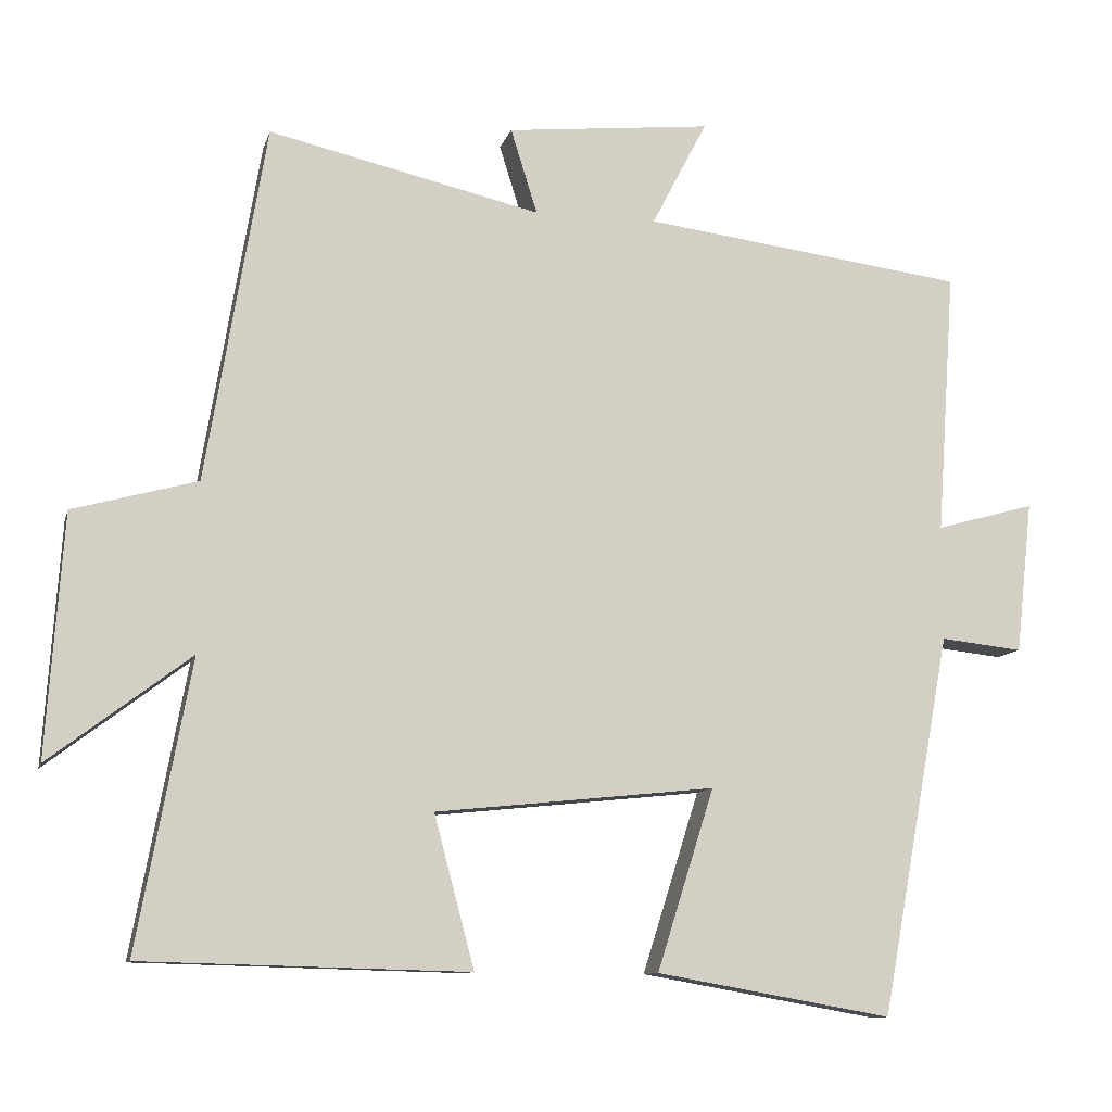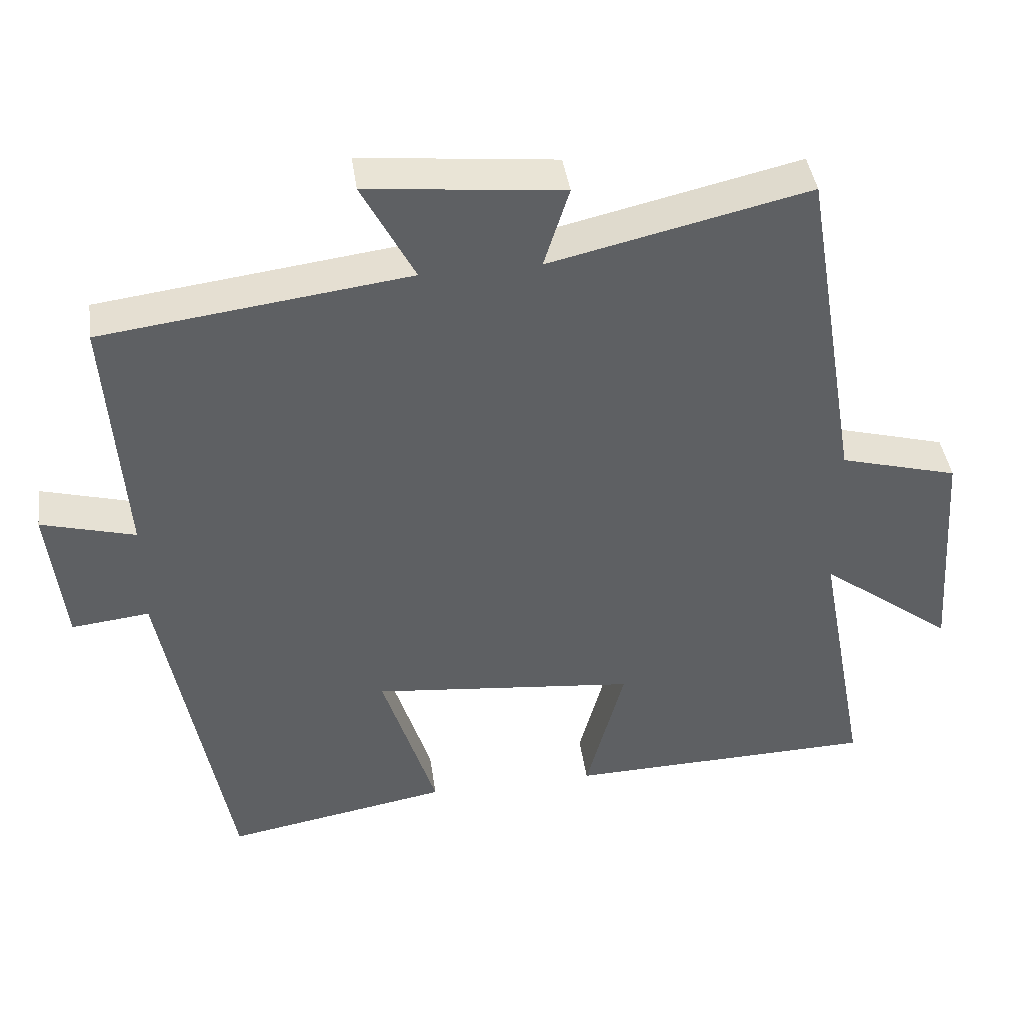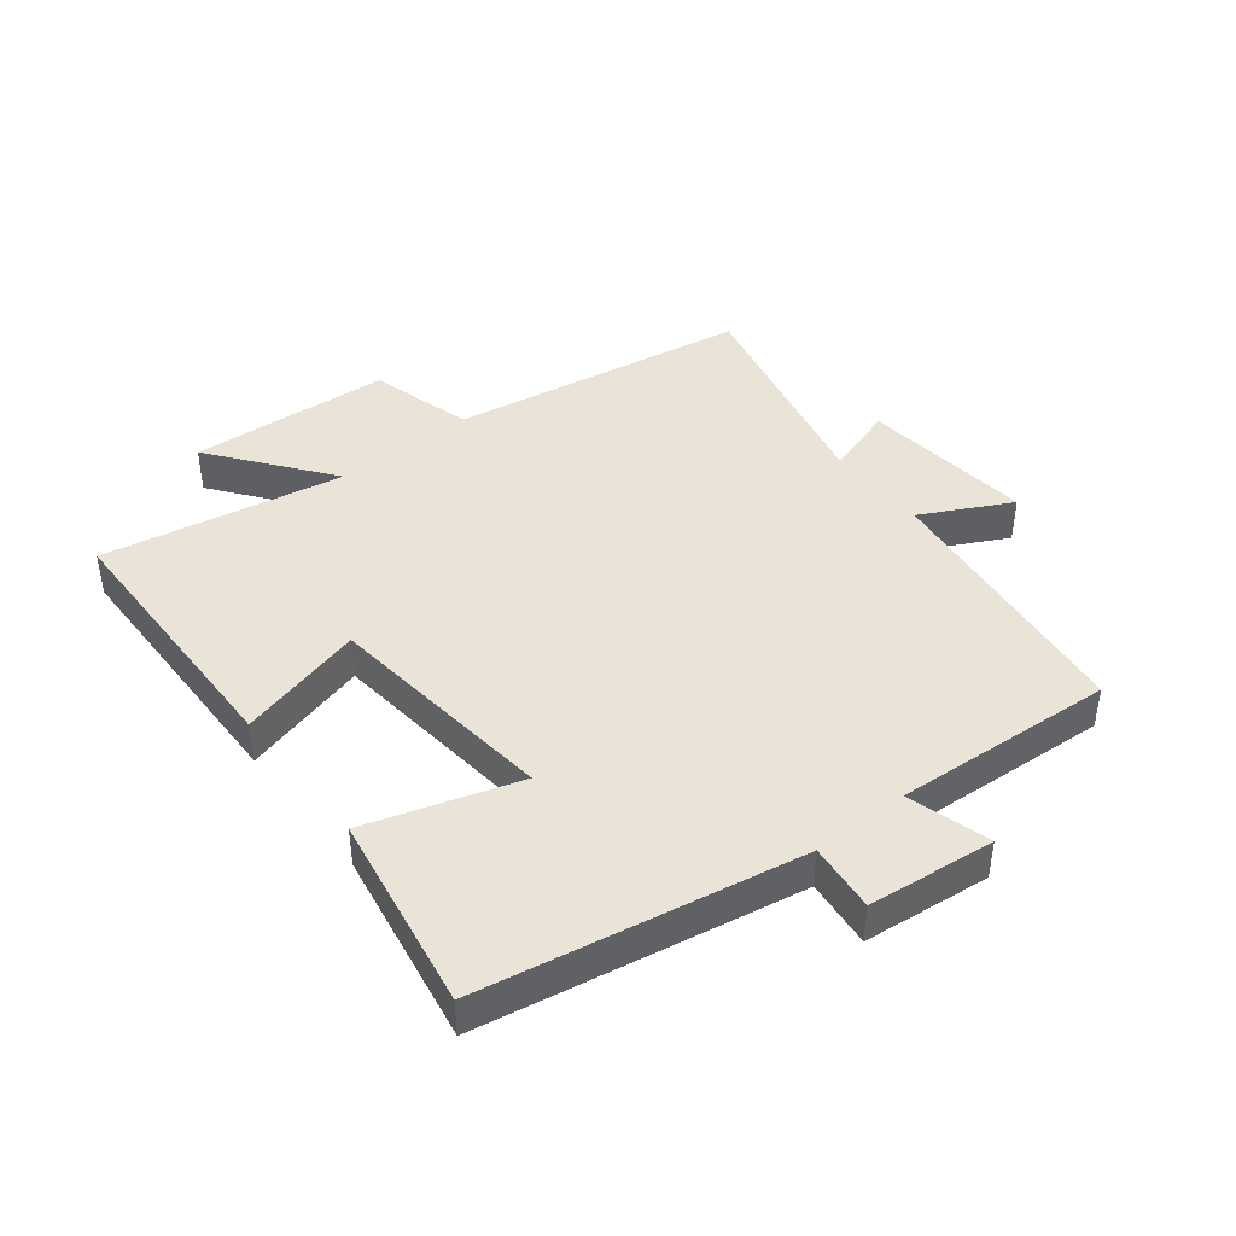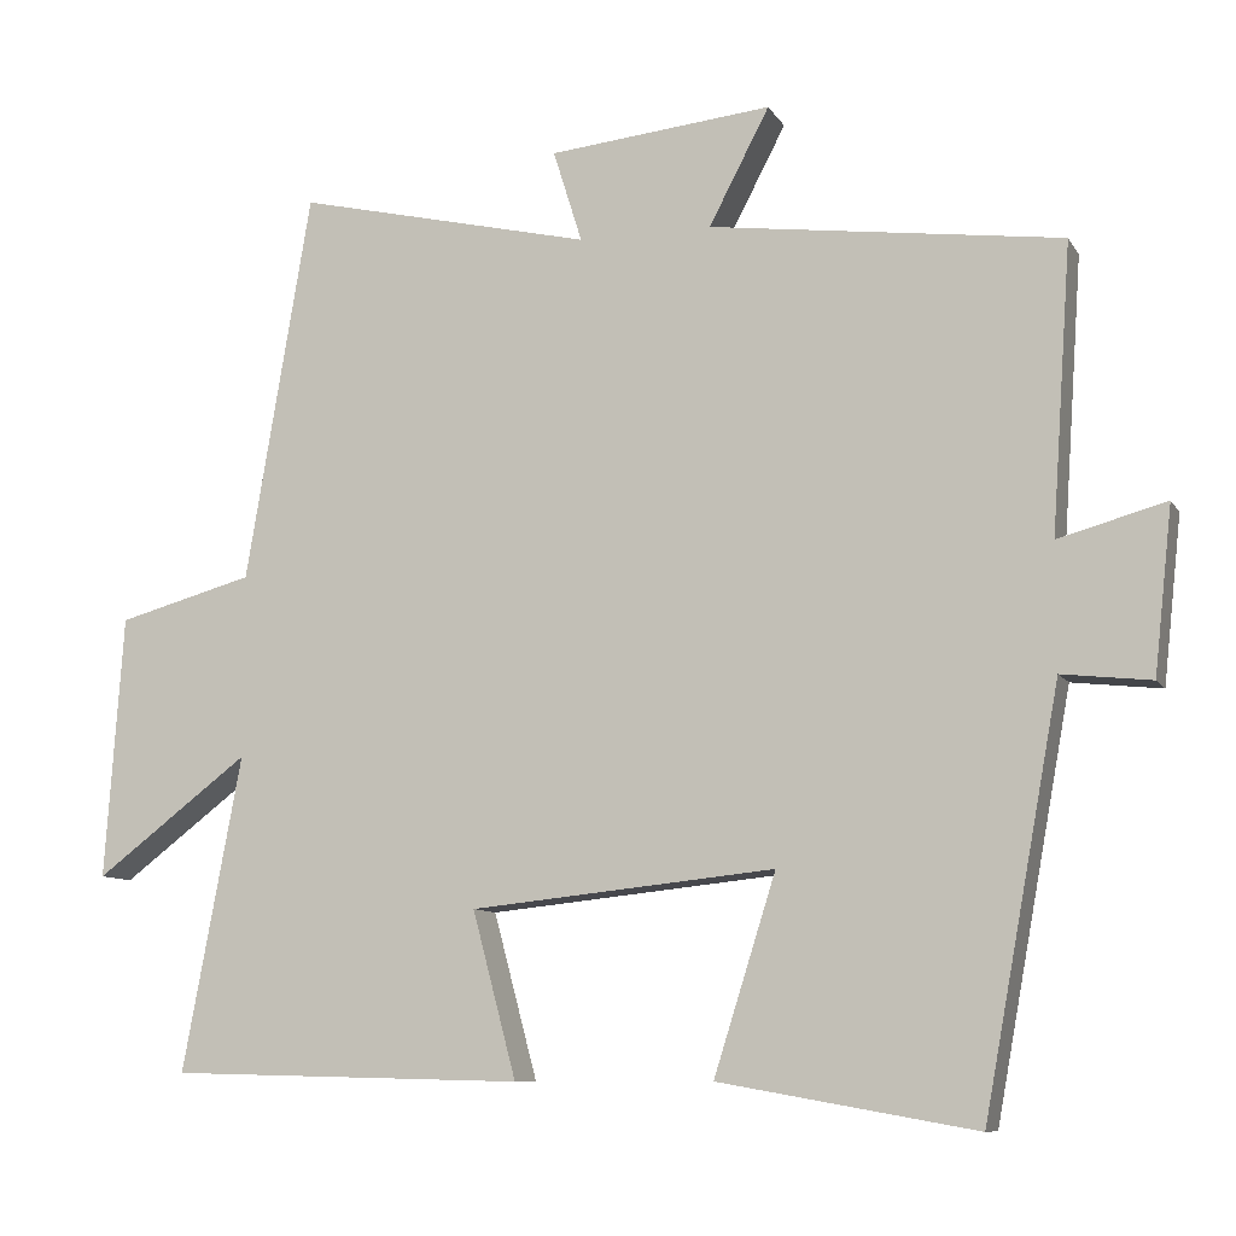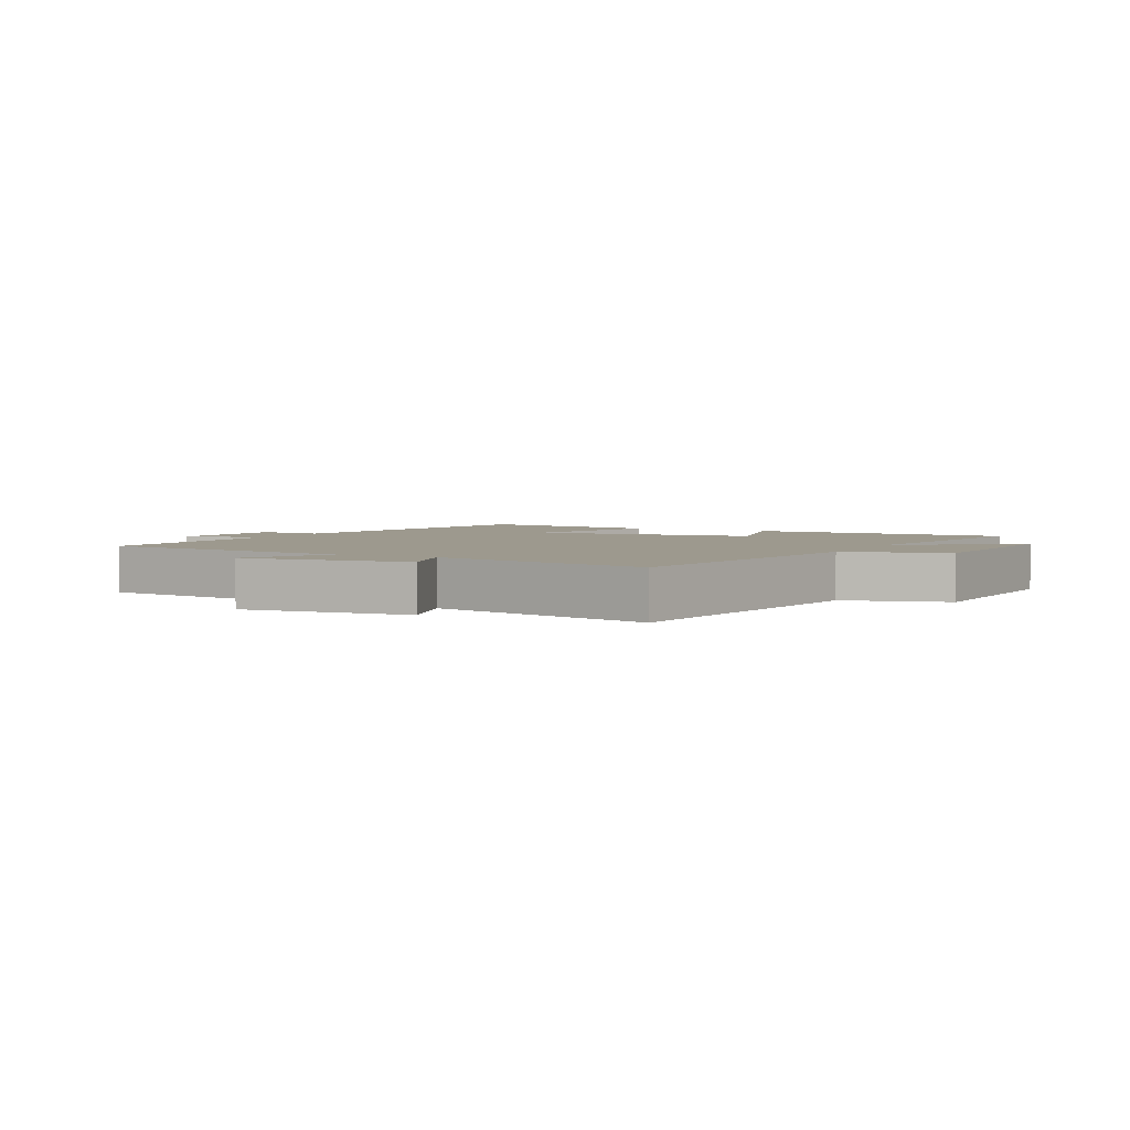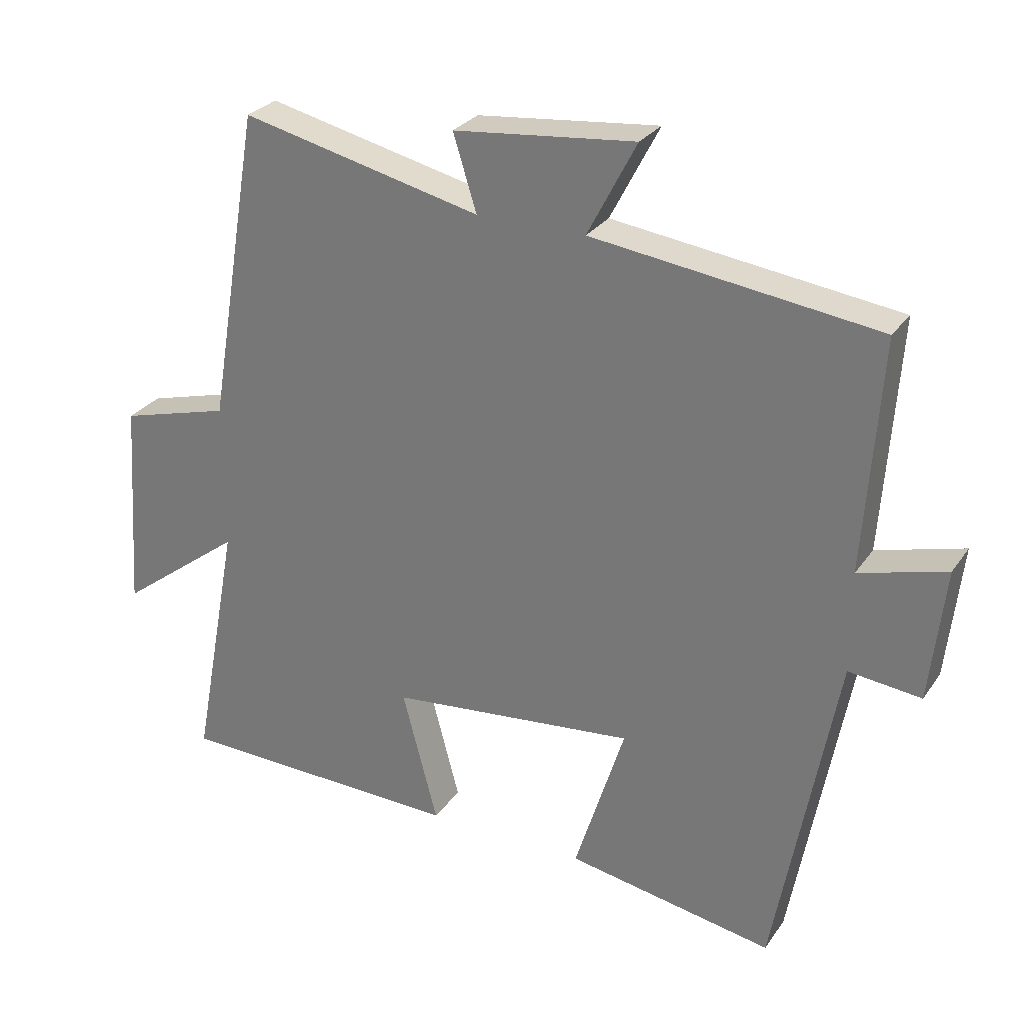
<metadata>
{"format":"obj","ext":"obj","renderer":"f3d","projection":"perspective","resolution":1024,"background":"white","views":[{"elev":-10.3,"azim":166.4,"up":"+Z"},{"elev":42.0,"azim":-8.1,"up":"+Z"},{"elev":42.8,"azim":-128.5,"up":"+Y"},{"elev":-9.3,"azim":-161.1,"up":"+Z"},{"elev":3.3,"azim":26.9,"up":"+Y"},{"elev":28.0,"azim":-152.4,"up":"+Z"}]}
</metadata>
<code>
v -0.408 0.07 -0.555
v -0.5 0.07 -0.054
v -0.608 0.07 -0.066
v -0.63 0.07 0.134
v -0.5 0.07 0.098
v -0.524 0.07 0.445
v -0.099 0.07 0.5
v -0.172 0.07 0.64
v 0.098 0.07 0.612
v 0.063 0.07 0.5
v 0.421 0.07 0.583
v 0.5 0.07 0.113
v 0.664 0.07 0.068
v 0.686 0.07 -0.25
v 0.5 0.07 -0.109
v 0.571 0.07 -0.489
v 0.142 0.07 -0.5
v 0.195 0.07 -0.3
v -0.173 0.07 -0.262
v -0.098 0.07 -0.5
v -0.408 0 -0.555
v -0.5 0 -0.054
v -0.608 0 -0.066
v -0.63 0 0.134
v -0.5 0 0.098
v -0.524 0 0.445
v -0.099 0 0.5
v -0.172 0 0.64
v 0.098 0 0.612
v 0.063 0 0.5
v 0.421 0 0.583
v 0.5 0 0.113
v 0.664 0 0.068
v 0.686 0 -0.25
v 0.5 0 -0.109
v 0.571 0 -0.489
v 0.142 0 -0.5
v 0.195 0 -0.3
v -0.173 0 -0.262
v -0.098 0 -0.5
f 19 20 1 2
f 18 19 2
f 15 16 17 18
f 15 18 2
f 12 13 14 15
f 10 11 12 15
f 10 15 2
f 7 8 9 10
f 5 6 7 10
f 5 10 2 3
f 3 4 5
f 22 21 40 39
f 22 39 38
f 38 37 36 35
f 22 38 35
f 35 34 33 32
f 35 32 31 30
f 22 35 30
f 30 29 28 27
f 30 27 26 25
f 23 22 30 25
f 25 24 23
f 1 21 22 2
f 2 22 23 3
f 3 23 24 4
f 4 24 25 5
f 5 25 26 6
f 6 26 27 7
f 7 27 28 8
f 8 28 29 9
f 9 29 30 10
f 10 30 31 11
f 11 31 32 12
f 12 32 33 13
f 13 33 34 14
f 14 34 35 15
f 15 35 36 16
f 16 36 37 17
f 17 37 38 18
f 18 38 39 19
f 19 39 40 20
f 20 40 21 1

</code>
